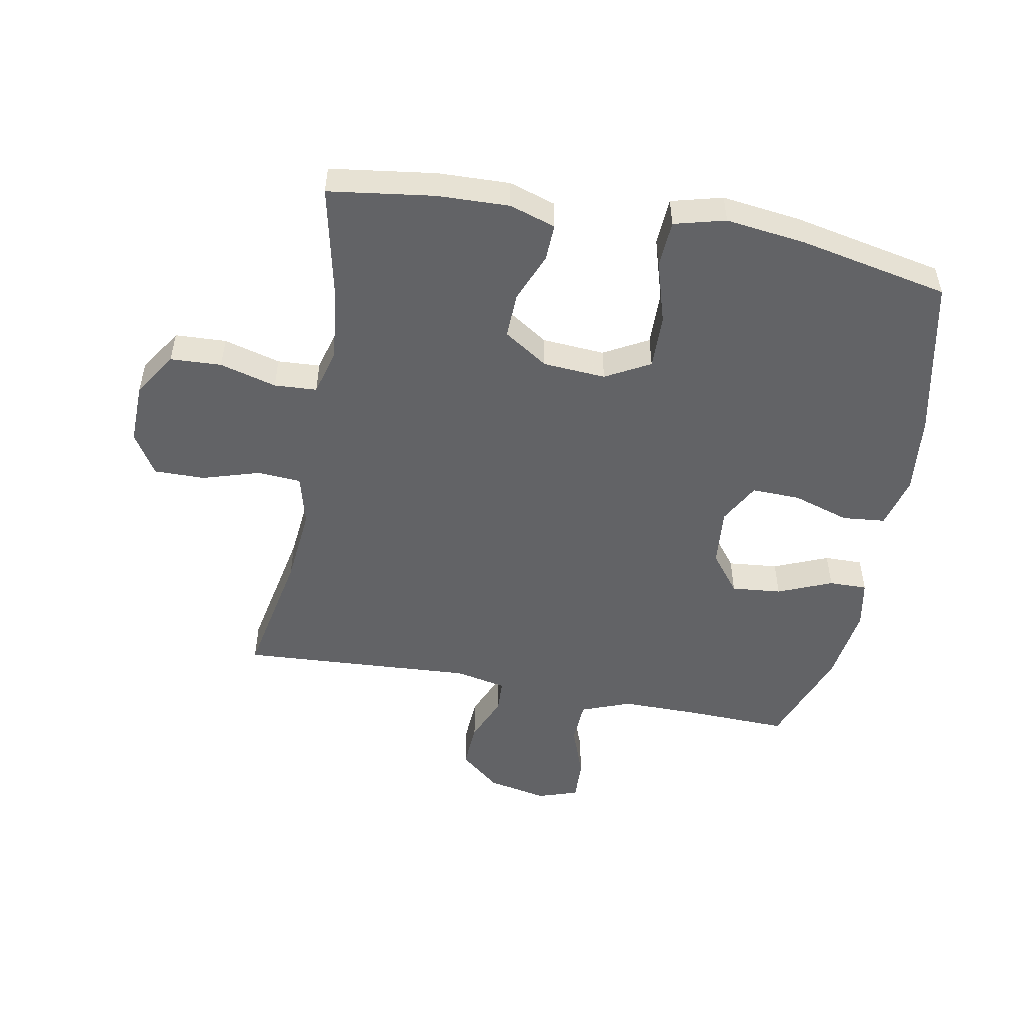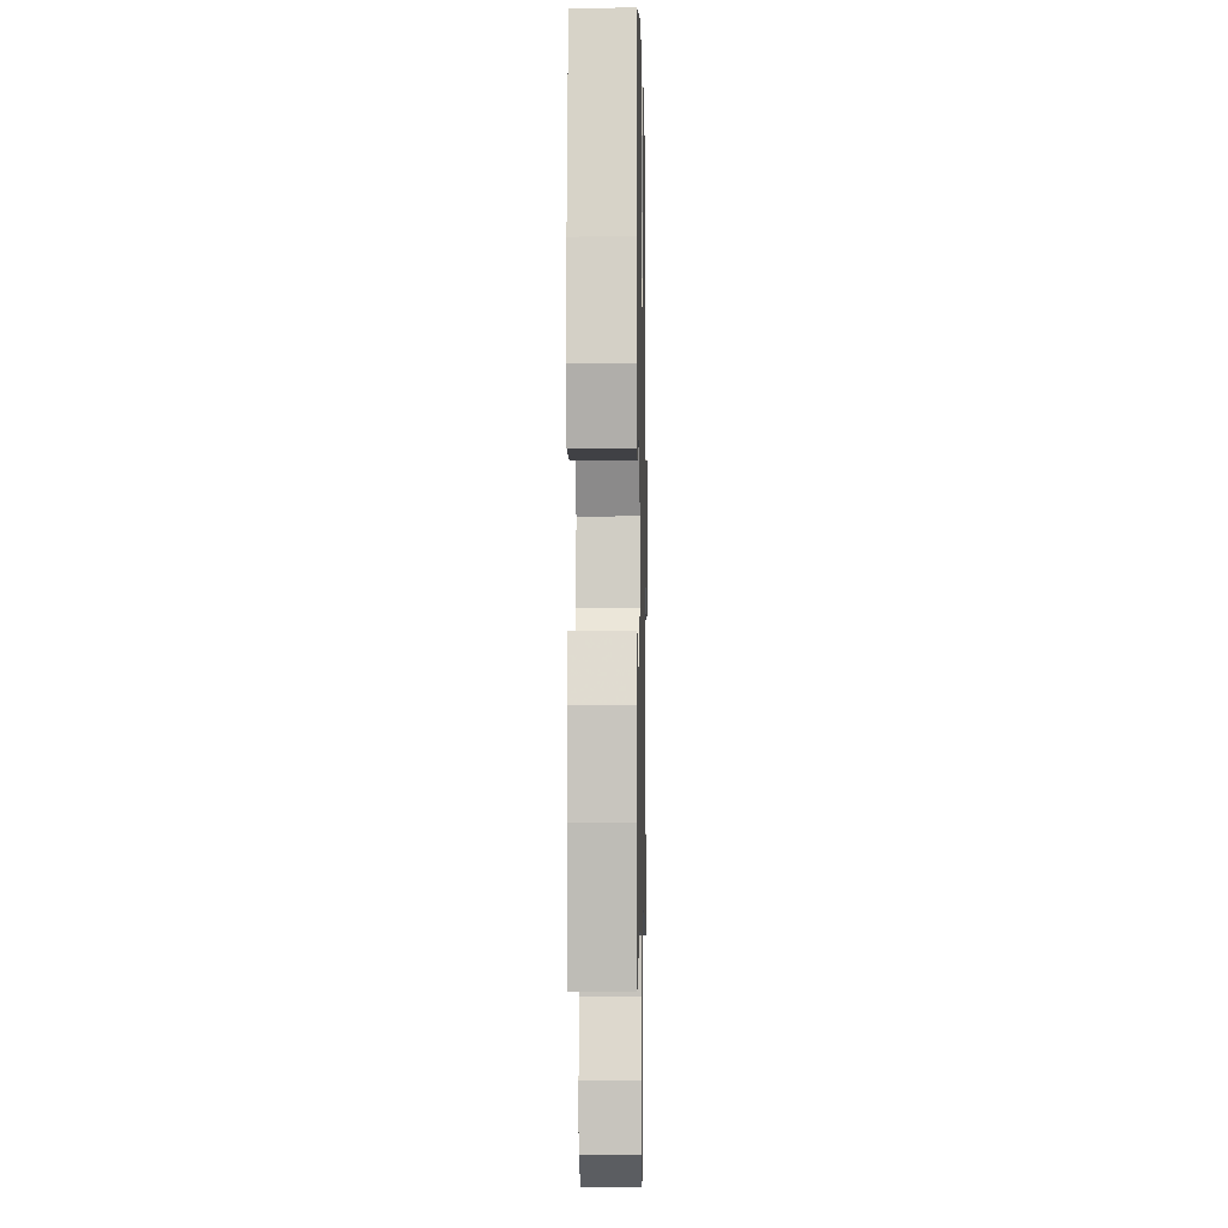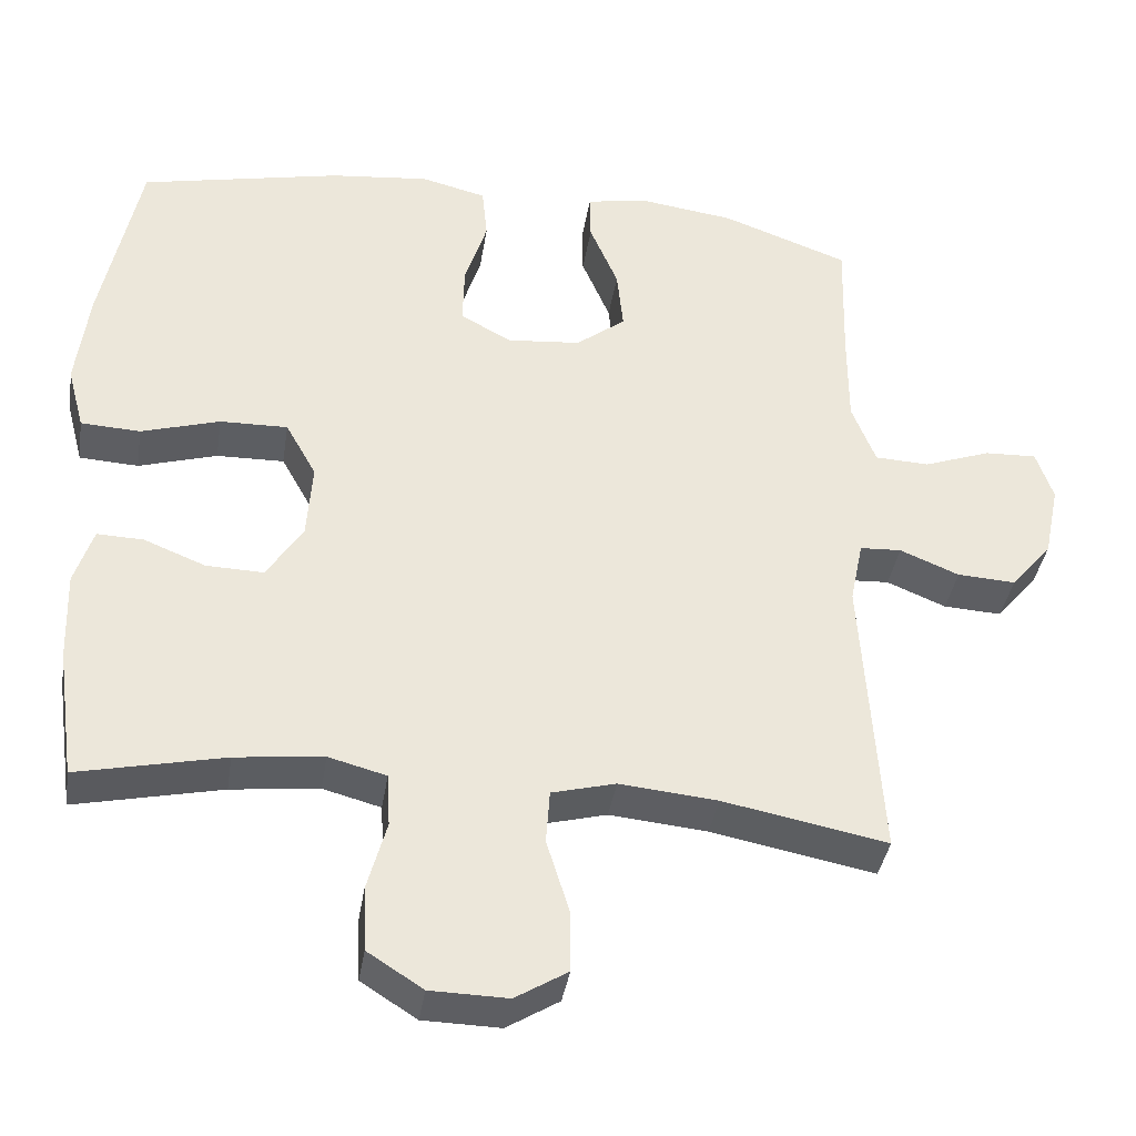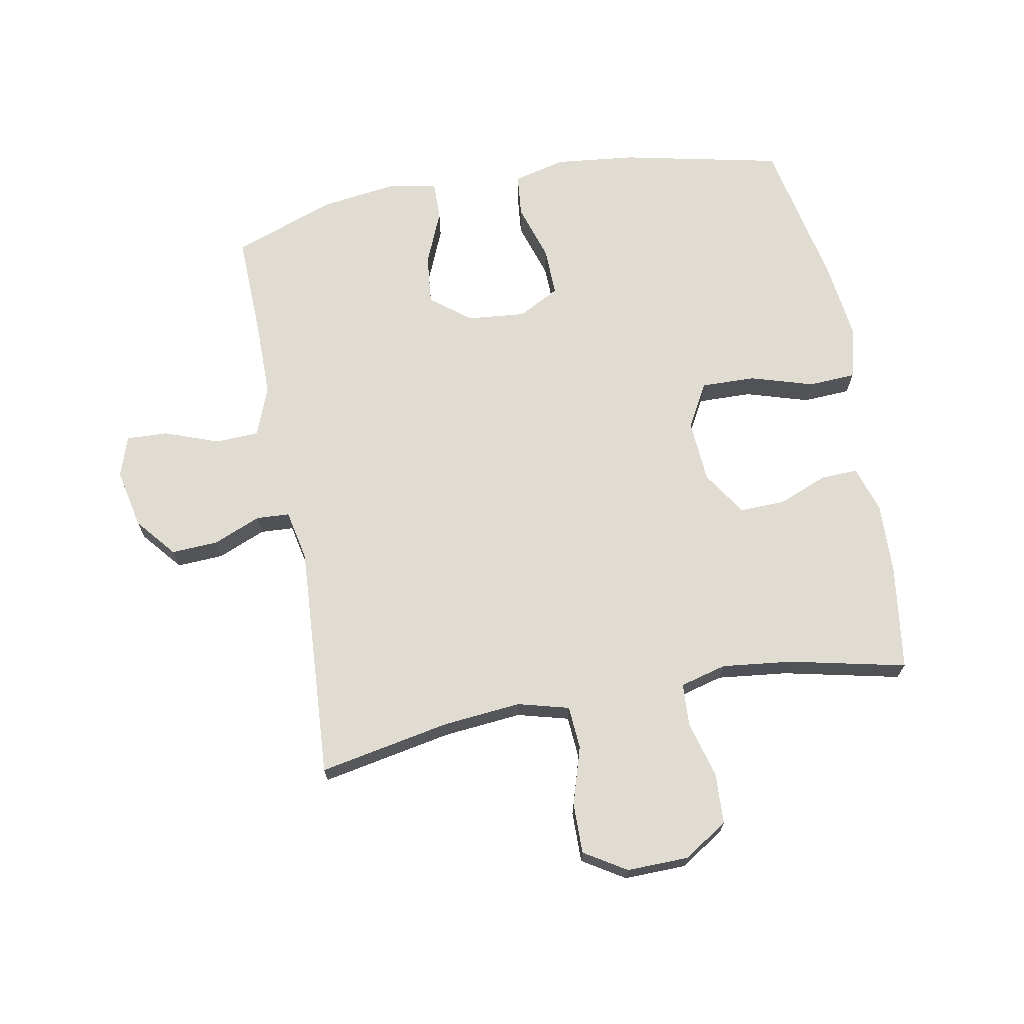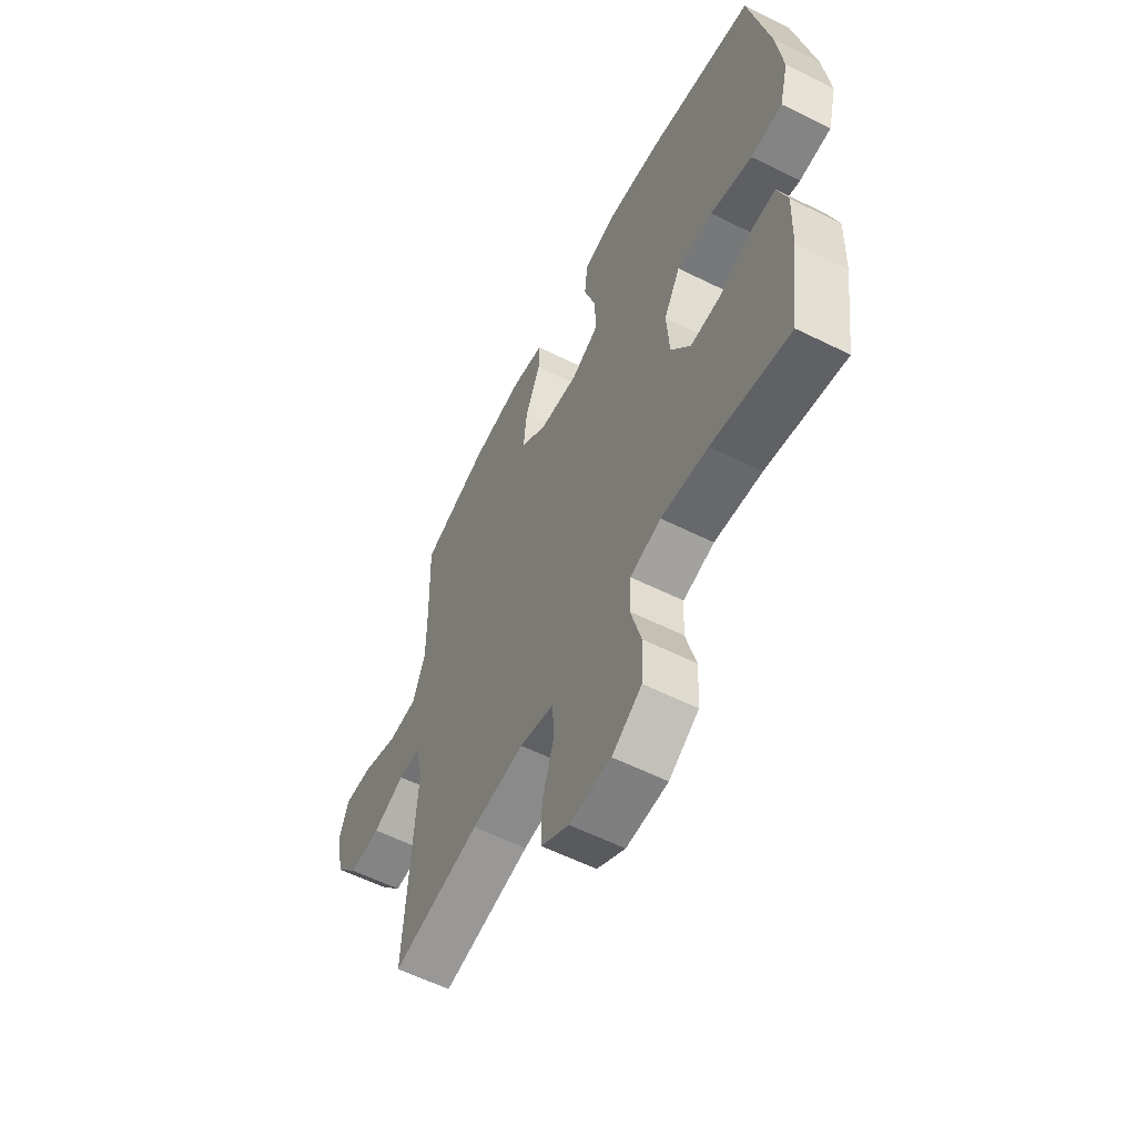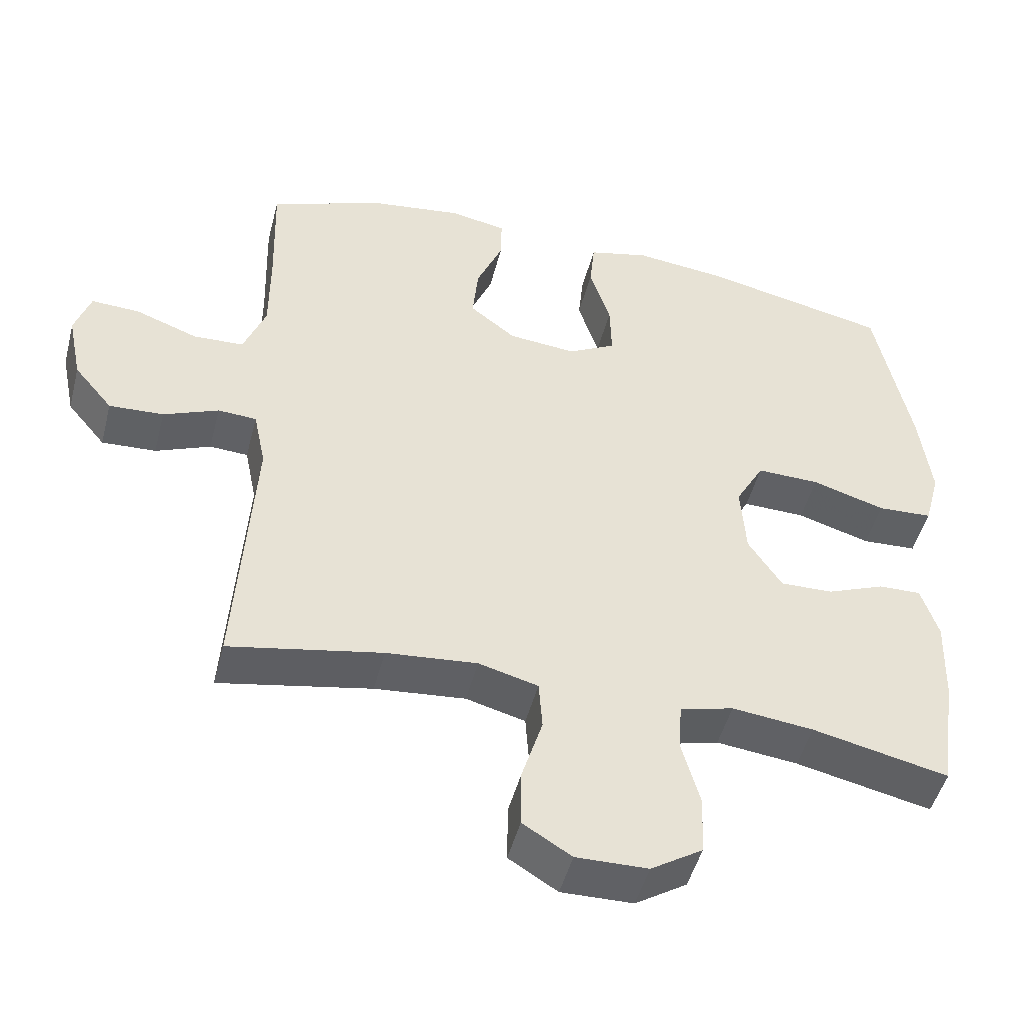
<metadata>
{"format":"obj","ext":"obj","renderer":"f3d","projection":"perspective","resolution":1024,"background":"white","views":[{"elev":-50.9,"azim":-100.7,"up":"+Y"},{"elev":-2.8,"azim":-88.9,"up":"+Z"},{"elev":-38.4,"azim":-8.9,"up":"+Z"},{"elev":69.2,"azim":169.5,"up":"+Y"},{"elev":-58.6,"azim":-117.2,"up":"+Z"},{"elev":-48.3,"azim":165.6,"up":"+Z"}]}
</metadata>
<code>
v 0.5 0.07 -0.5
v 0.287 0.07 -0.459
v 0.16 0.07 -0.447
v 0.077 0.07 -0.469
v 0.072 0.07 -0.539
v 0.101 0.07 -0.633
v 0.102 0.07 -0.715
v 0.034 0.07 -0.757
v -0.066 0.07 -0.755
v -0.138 0.07 -0.709
v -0.142 0.07 -0.626
v -0.117 0.07 -0.534
v -0.121 0.07 -0.465
v -0.196 0.07 -0.445
v -0.31 0.07 -0.458
v -0.5 0.07 -0.5
v -0.524 0.07 -0.329
v -0.528 0.07 -0.212
v -0.504 0.07 -0.137
v -0.444 0.07 -0.139
v -0.364 0.07 -0.171
v -0.29 0.07 -0.173
v -0.243 0.07 -0.101
v -0.236 0.07 0.001
v -0.276 0.07 0.073
v -0.364 0.07 0.071
v -0.466 0.07 0.04
v -0.543 0.07 0.044
v -0.565 0.07 0.127
v -0.549 0.07 0.256
v -0.5 0.07 0.5
v -0.239 0.07 0.556
v -0.11 0.07 0.57
v -0.025 0.07 0.549
v -0.018 0.07 0.479
v -0.047 0.07 0.387
v -0.049 0.07 0.308
v 0.018 0.07 0.272
v 0.113 0.07 0.281
v 0.177 0.07 0.331
v 0.169 0.07 0.412
v 0.132 0.07 0.5
v 0.131 0.07 0.562
v 0.21 0.07 0.577
v 0.335 0.07 0.56
v 0.5 0.07 0.5
v 0.495 0.07 0.331
v 0.495 0.07 0.207
v 0.526 0.07 0.127
v 0.597 0.07 0.124
v 0.684 0.07 0.156
v 0.752 0.07 0.159
v 0.774 0.07 0.093
v 0.754 0.07 -0.004
v 0.7 0.07 -0.069
v 0.624 0.07 -0.065
v 0.547 0.07 -0.033
v 0.493 0.07 -0.036
v 0.476 0.07 -0.119
v 0.5 0 -0.5
v 0.287 0 -0.459
v 0.16 0 -0.447
v 0.077 0 -0.469
v 0.072 0 -0.539
v 0.101 0 -0.633
v 0.102 0 -0.715
v 0.034 0 -0.757
v -0.066 0 -0.755
v -0.138 0 -0.709
v -0.142 0 -0.626
v -0.117 0 -0.534
v -0.121 0 -0.465
v -0.196 0 -0.445
v -0.31 0 -0.458
v -0.5 0 -0.5
v -0.524 0 -0.329
v -0.528 0 -0.212
v -0.504 0 -0.137
v -0.444 0 -0.139
v -0.364 0 -0.171
v -0.29 0 -0.173
v -0.243 0 -0.101
v -0.236 0 0.001
v -0.276 0 0.073
v -0.364 0 0.071
v -0.466 0 0.04
v -0.543 0 0.044
v -0.565 0 0.127
v -0.549 0 0.256
v -0.5 0 0.5
v -0.239 0 0.556
v -0.11 0 0.57
v -0.025 0 0.549
v -0.018 0 0.479
v -0.047 0 0.387
v -0.049 0 0.308
v 0.018 0 0.272
v 0.113 0 0.281
v 0.177 0 0.331
v 0.169 0 0.412
v 0.132 0 0.5
v 0.131 0 0.562
v 0.21 0 0.577
v 0.335 0 0.56
v 0.5 0 0.5
v 0.495 0 0.331
v 0.495 0 0.207
v 0.526 0 0.127
v 0.597 0 0.124
v 0.684 0 0.156
v 0.752 0 0.159
v 0.774 0 0.093
v 0.754 0 -0.004
v 0.7 0 -0.069
v 0.624 0 -0.065
v 0.547 0 -0.033
v 0.493 0 -0.036
v 0.476 0 -0.119
f 55 56 57
f 54 55 57
f 53 54 57
f 52 53 57
f 51 52 57
f 50 51 57
f 49 50 57 58
f 48 49 58 59
f 45 46 47
f 44 45 47
f 43 44 47
f 42 43 47
f 41 42 47
f 47 48 59
f 41 47 59
f 40 41 59
f 34 35 36
f 33 34 36
f 32 33 36
f 31 32 36
f 30 31 36
f 29 30 36
f 28 29 36
f 27 28 36
f 26 27 36
f 25 26 36 37
f 24 25 37 38
f 19 20 21
f 18 19 21
f 17 18 21
f 16 17 21
f 15 16 21
f 14 15 21 22
f 13 14 22 23
f 10 11 12
f 9 10 12
f 8 9 12
f 7 8 12
f 6 7 12
f 5 6 12
f 4 5 12 13
f 24 38 39
f 23 24 39
f 13 23 39
f 4 13 39
f 3 4 39
f 39 40 59
f 3 39 59
f 2 3 59
f 1 2 59
f 116 115 114
f 116 114 113
f 116 113 112
f 116 112 111
f 116 111 110
f 116 110 109
f 117 116 109 108
f 118 117 108 107
f 106 105 104
f 106 104 103
f 106 103 102
f 106 102 101
f 106 101 100
f 118 107 106
f 118 106 100
f 118 100 99
f 95 94 93
f 95 93 92
f 95 92 91
f 95 91 90
f 95 90 89
f 95 89 88
f 95 88 87
f 95 87 86
f 95 86 85
f 96 95 85 84
f 97 96 84 83
f 80 79 78
f 80 78 77
f 80 77 76
f 80 76 75
f 80 75 74
f 81 80 74 73
f 82 81 73 72
f 71 70 69
f 71 69 68
f 71 68 67
f 71 67 66
f 71 66 65
f 71 65 64
f 72 71 64 63
f 98 97 83
f 98 83 82
f 98 82 72
f 98 72 63
f 98 63 62
f 118 99 98
f 118 98 62
f 118 62 61
f 118 61 60
f 1 60 61 2
f 2 61 62 3
f 3 62 63 4
f 4 63 64 5
f 5 64 65 6
f 6 65 66 7
f 7 66 67 8
f 8 67 68 9
f 9 68 69 10
f 10 69 70 11
f 11 70 71 12
f 12 71 72 13
f 13 72 73 14
f 14 73 74 15
f 15 74 75 16
f 16 75 76 17
f 17 76 77 18
f 18 77 78 19
f 19 78 79 20
f 20 79 80 21
f 21 80 81 22
f 22 81 82 23
f 23 82 83 24
f 24 83 84 25
f 25 84 85 26
f 26 85 86 27
f 27 86 87 28
f 28 87 88 29
f 29 88 89 30
f 30 89 90 31
f 31 90 91 32
f 32 91 92 33
f 33 92 93 34
f 34 93 94 35
f 35 94 95 36
f 36 95 96 37
f 37 96 97 38
f 38 97 98 39
f 39 98 99 40
f 40 99 100 41
f 41 100 101 42
f 42 101 102 43
f 43 102 103 44
f 44 103 104 45
f 45 104 105 46
f 46 105 106 47
f 47 106 107 48
f 48 107 108 49
f 49 108 109 50
f 50 109 110 51
f 51 110 111 52
f 52 111 112 53
f 53 112 113 54
f 54 113 114 55
f 55 114 115 56
f 56 115 116 57
f 57 116 117 58
f 58 117 118 59
f 59 118 60 1

</code>
